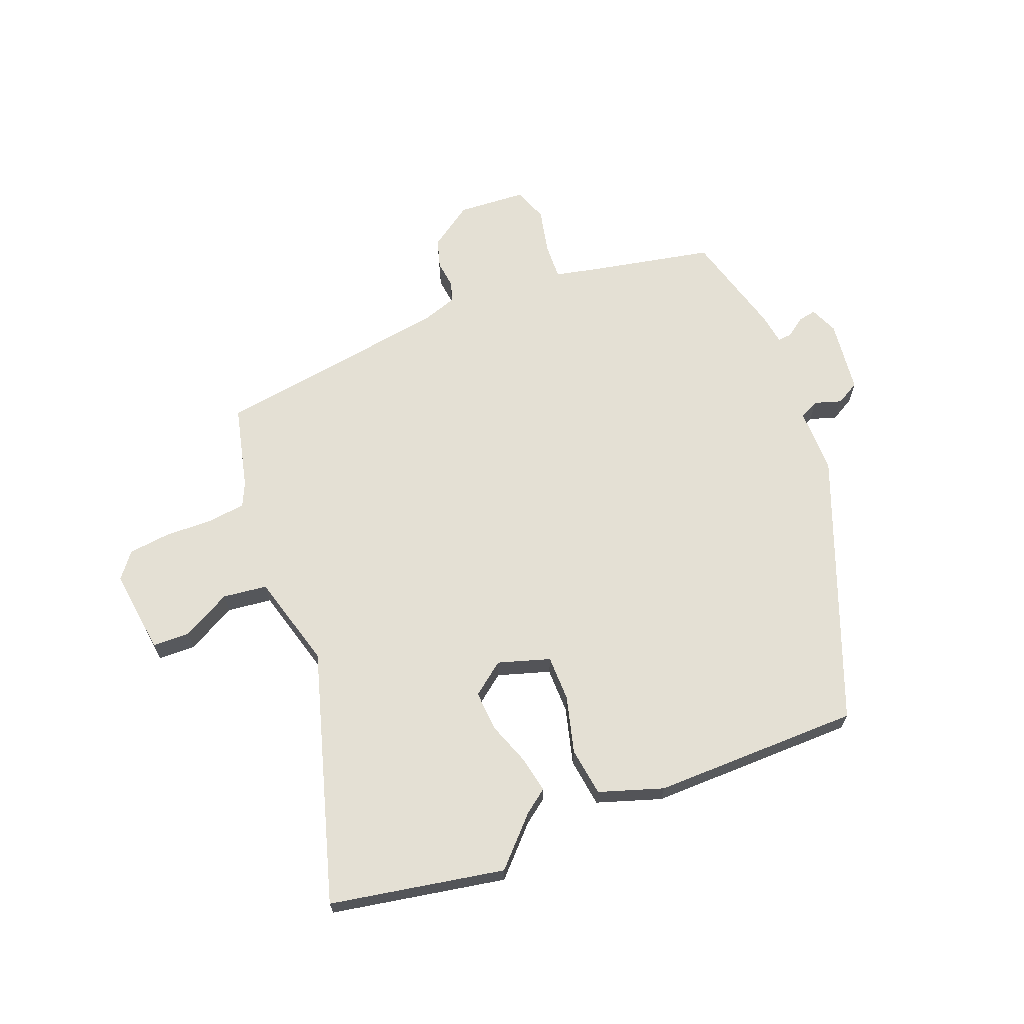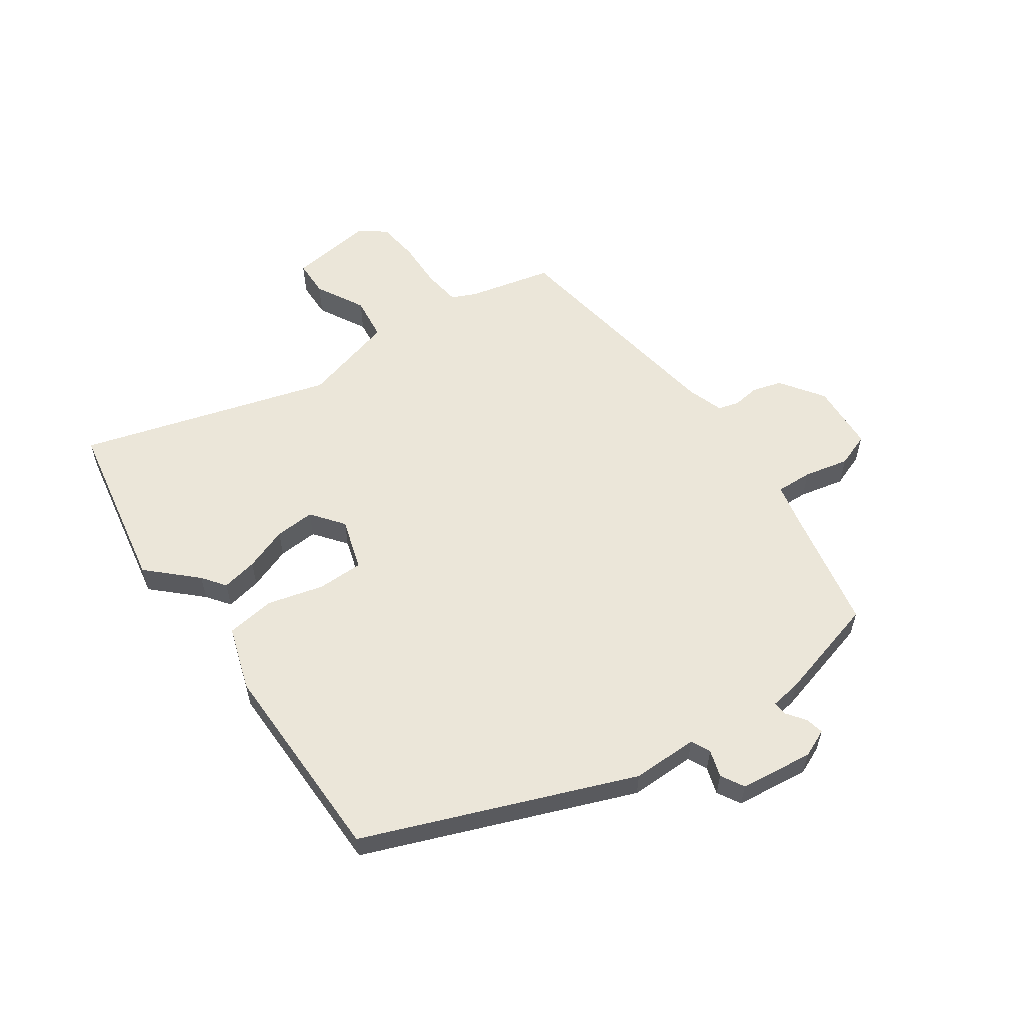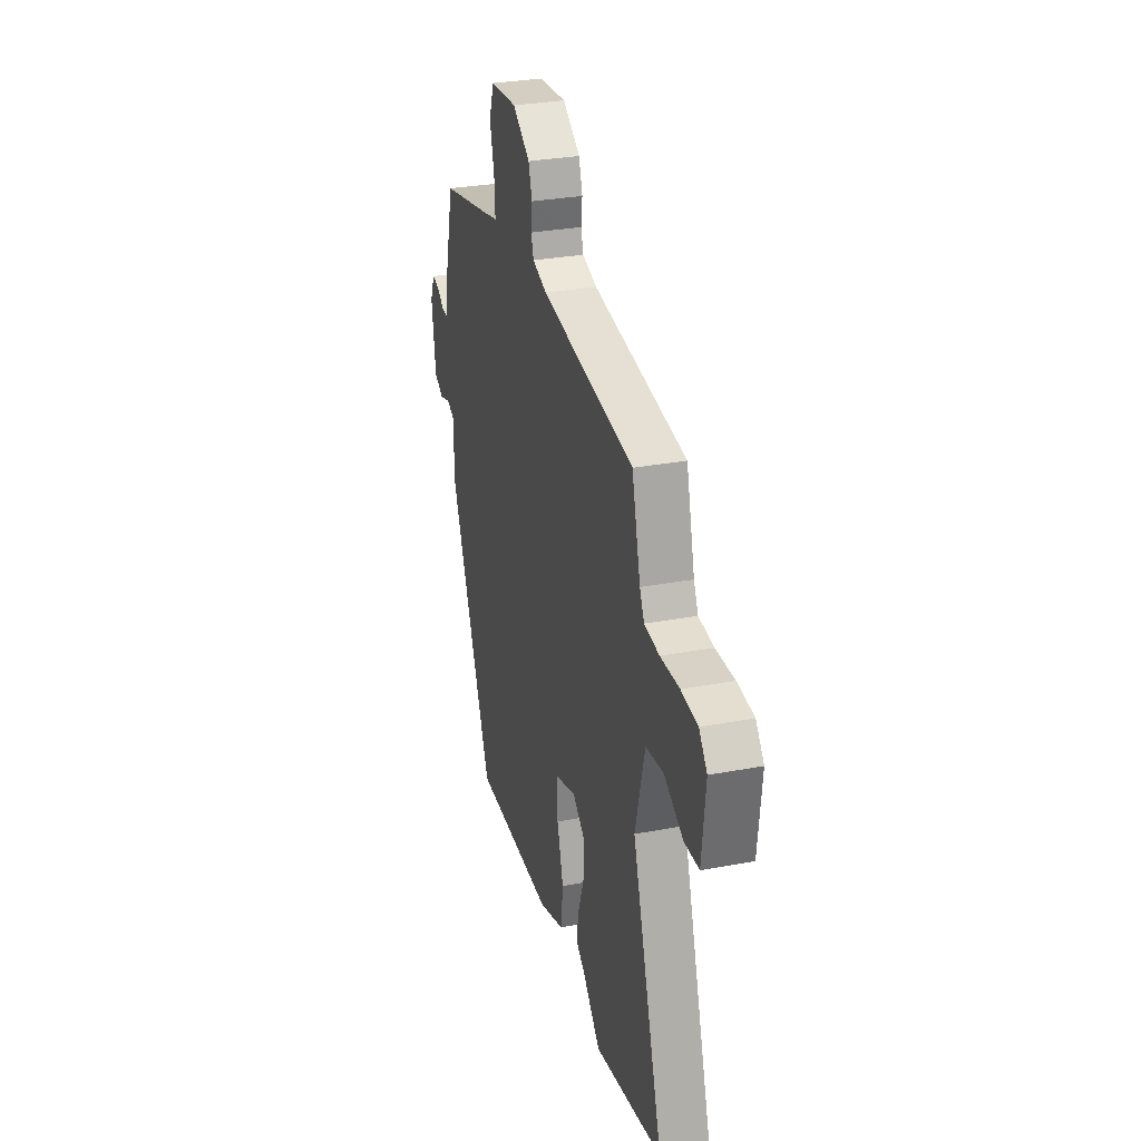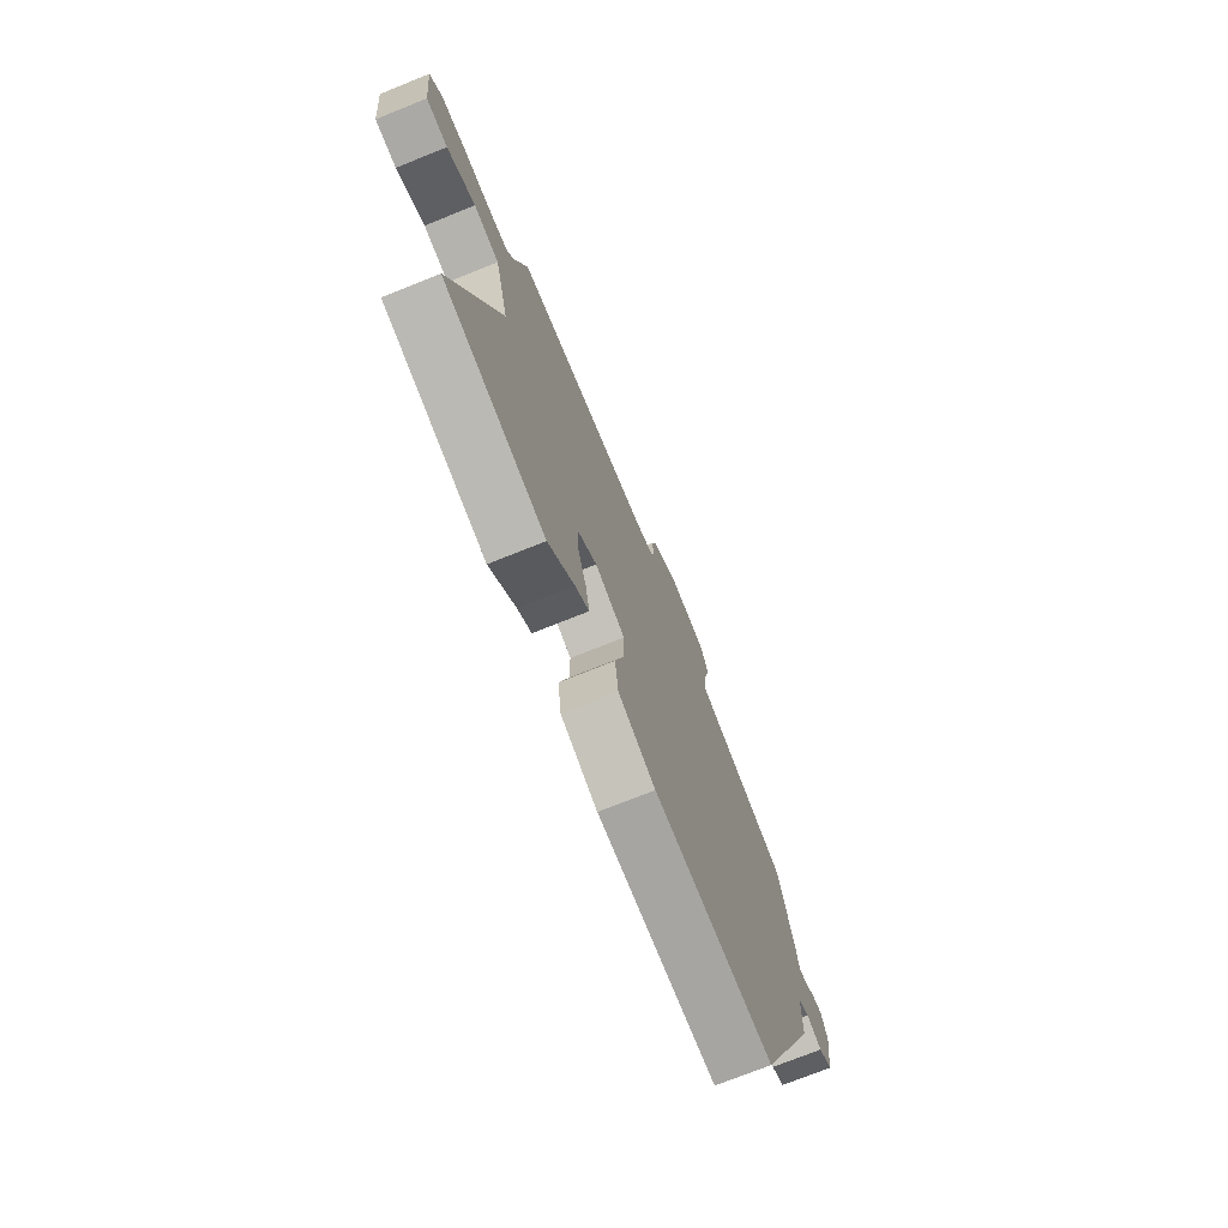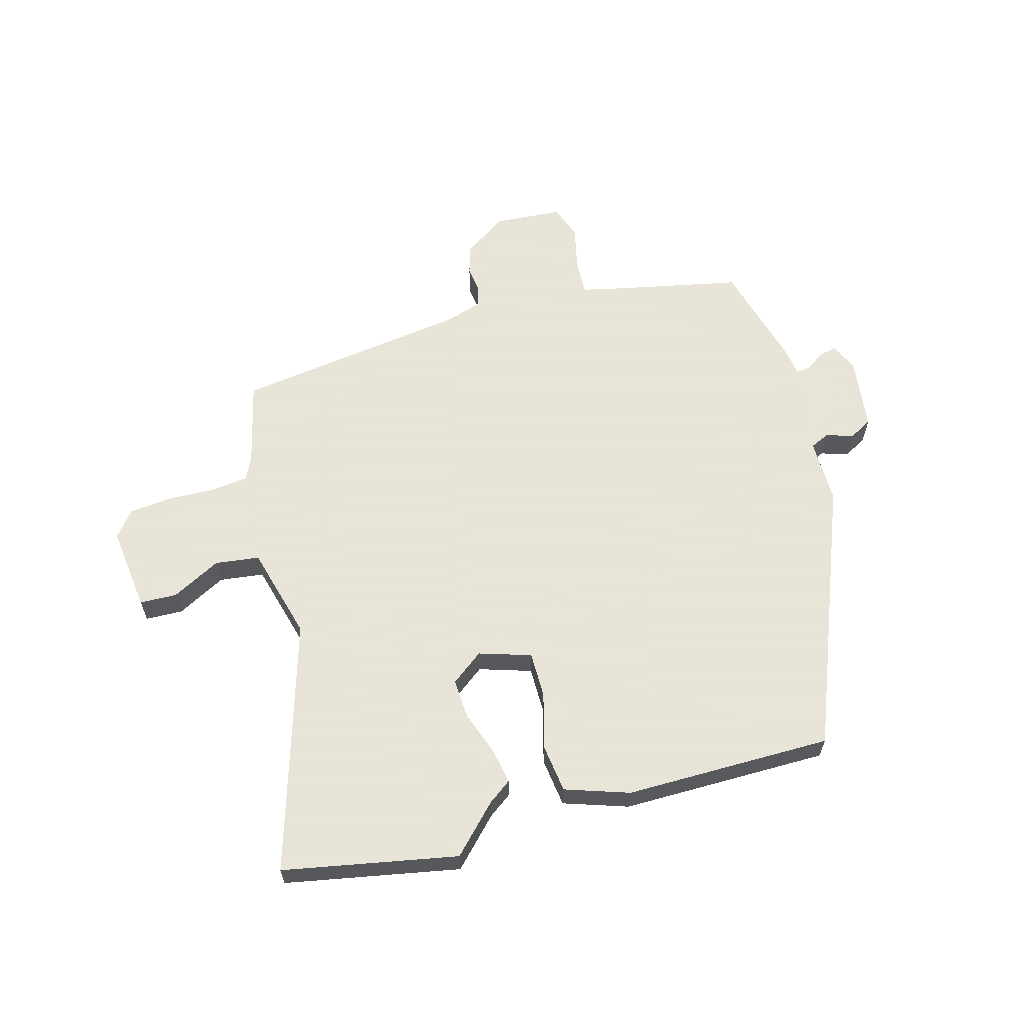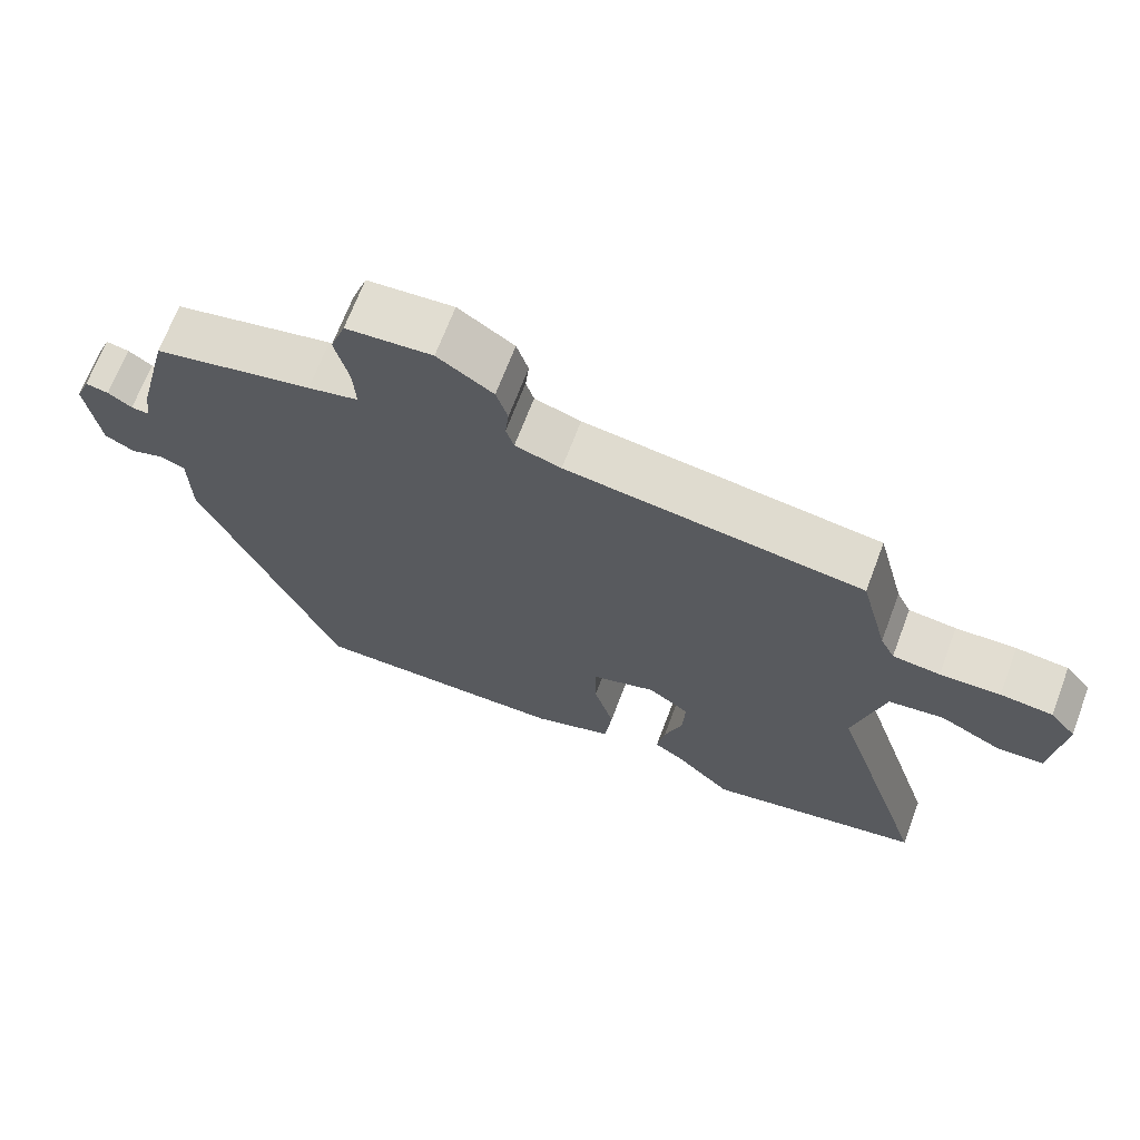
<metadata>
{"format":"obj","ext":"obj","renderer":"f3d","projection":"perspective","resolution":1024,"background":"white","views":[{"elev":66.1,"azim":157.4,"up":"+Y"},{"elev":57.2,"azim":-126.1,"up":"+Y"},{"elev":30.2,"azim":74.7,"up":"+Z"},{"elev":-73.3,"azim":111.9,"up":"+Z"},{"elev":61.4,"azim":163.7,"up":"+Y"},{"elev":68.5,"azim":20.7,"up":"+Z"}]}
</metadata>
<code>
v -0.327 0.07 -0.507
v -0.518 0.07 -0.045
v -0.52 0.07 0.07
v -0.554 0.07 0.085
v -0.601 0.07 0.069
v -0.642 0.07 0.091
v -0.66 0.07 0.219
v -0.64 0.07 0.268
v -0.608 0.07 0.262
v -0.575 0.07 0.239
v -0.55 0.07 0.237
v -0.543 0.07 0.292
v -0.497 0.07 0.475
v -0.277 0.07 0.524
v -0.207 0.07 0.541
v -0.211 0.07 0.605
v -0.23 0.07 0.683
v -0.209 0.07 0.743
v -0.09 0.07 0.753
v -0.013 0.07 0.702
v 0.003 0.07 0.651
v -0.002 0.07 0.604
v 0.009 0.07 0.568
v 0.073 0.07 0.548
v 0.485 0.07 0.494
v 0.523 0.07 0.347
v 0.543 0.07 0.306
v 0.609 0.07 0.299
v 0.693 0.07 0.303
v 0.766 0.07 0.296
v 0.802 0.07 0.252
v 0.786 0.07 0.103
v 0.721 0.07 0.1
v 0.635 0.07 0.144
v 0.558 0.07 0.133
v 0.516 0.07 -0.032
v 0.655 0.07 -0.468
v 0.353 0.07 -0.53
v 0.274 0.07 -0.451
v 0.233 0.07 -0.422
v 0.244 0.07 -0.359
v 0.27 0.07 -0.283
v 0.273 0.07 -0.213
v 0.216 0.07 -0.171
v 0.126 0.07 -0.201
v 0.127 0.07 -0.281
v 0.155 0.07 -0.379
v 0.145 0.07 -0.464
v 0.034 0.07 -0.503
v -0.327 0 -0.507
v -0.518 0 -0.045
v -0.52 0 0.07
v -0.554 0 0.085
v -0.601 0 0.069
v -0.642 0 0.091
v -0.66 0 0.219
v -0.64 0 0.268
v -0.608 0 0.262
v -0.575 0 0.239
v -0.55 0 0.237
v -0.543 0 0.292
v -0.497 0 0.475
v -0.277 0 0.524
v -0.207 0 0.541
v -0.211 0 0.605
v -0.23 0 0.683
v -0.209 0 0.743
v -0.09 0 0.753
v -0.013 0 0.702
v 0.003 0 0.651
v -0.002 0 0.604
v 0.009 0 0.568
v 0.073 0 0.548
v 0.485 0 0.494
v 0.523 0 0.347
v 0.543 0 0.306
v 0.609 0 0.299
v 0.693 0 0.303
v 0.766 0 0.296
v 0.802 0 0.252
v 0.786 0 0.103
v 0.721 0 0.1
v 0.635 0 0.144
v 0.558 0 0.133
v 0.516 0 -0.032
v 0.655 0 -0.468
v 0.353 0 -0.53
v 0.274 0 -0.451
v 0.233 0 -0.422
v 0.244 0 -0.359
v 0.27 0 -0.283
v 0.273 0 -0.213
v 0.216 0 -0.171
v 0.126 0 -0.201
v 0.127 0 -0.281
v 0.155 0 -0.379
v 0.145 0 -0.464
v 0.034 0 -0.503
f 46 47 48 49
f 45 46 49 1
f 39 40 41 42
f 39 42 43
f 36 37 38 39
f 35 36 39 43
f 31 32 33 34
f 31 34 35
f 28 29 30 31
f 27 28 31 35
f 26 27 35 43
f 24 25 26 43
f 19 20 21 22
f 19 22 23
f 16 17 18 19
f 15 16 19 23
f 14 15 23 24
f 11 12 13 14
f 7 8 9 10
f 7 10 11
f 4 5 6 7
f 3 4 7 11
f 45 1 2 3
f 44 45 3 11
f 24 43 44
f 11 14 24 44
f 98 97 96 95
f 50 98 95 94
f 91 90 89 88
f 92 91 88
f 88 87 86 85
f 92 88 85 84
f 83 82 81 80
f 84 83 80
f 80 79 78 77
f 84 80 77 76
f 92 84 76 75
f 92 75 74 73
f 71 70 69 68
f 72 71 68
f 68 67 66 65
f 72 68 65 64
f 73 72 64 63
f 63 62 61 60
f 59 58 57 56
f 60 59 56
f 56 55 54 53
f 60 56 53 52
f 52 51 50 94
f 60 52 94 93
f 93 92 73
f 93 73 63 60
f 1 50 51 2
f 2 51 52 3
f 3 52 53 4
f 4 53 54 5
f 5 54 55 6
f 6 55 56 7
f 7 56 57 8
f 8 57 58 9
f 9 58 59 10
f 10 59 60 11
f 11 60 61 12
f 12 61 62 13
f 13 62 63 14
f 14 63 64 15
f 15 64 65 16
f 16 65 66 17
f 17 66 67 18
f 18 67 68 19
f 19 68 69 20
f 20 69 70 21
f 21 70 71 22
f 22 71 72 23
f 23 72 73 24
f 24 73 74 25
f 25 74 75 26
f 26 75 76 27
f 27 76 77 28
f 28 77 78 29
f 29 78 79 30
f 30 79 80 31
f 31 80 81 32
f 32 81 82 33
f 33 82 83 34
f 34 83 84 35
f 35 84 85 36
f 36 85 86 37
f 37 86 87 38
f 38 87 88 39
f 39 88 89 40
f 40 89 90 41
f 41 90 91 42
f 42 91 92 43
f 43 92 93 44
f 44 93 94 45
f 45 94 95 46
f 46 95 96 47
f 47 96 97 48
f 48 97 98 49
f 49 98 50 1

</code>
